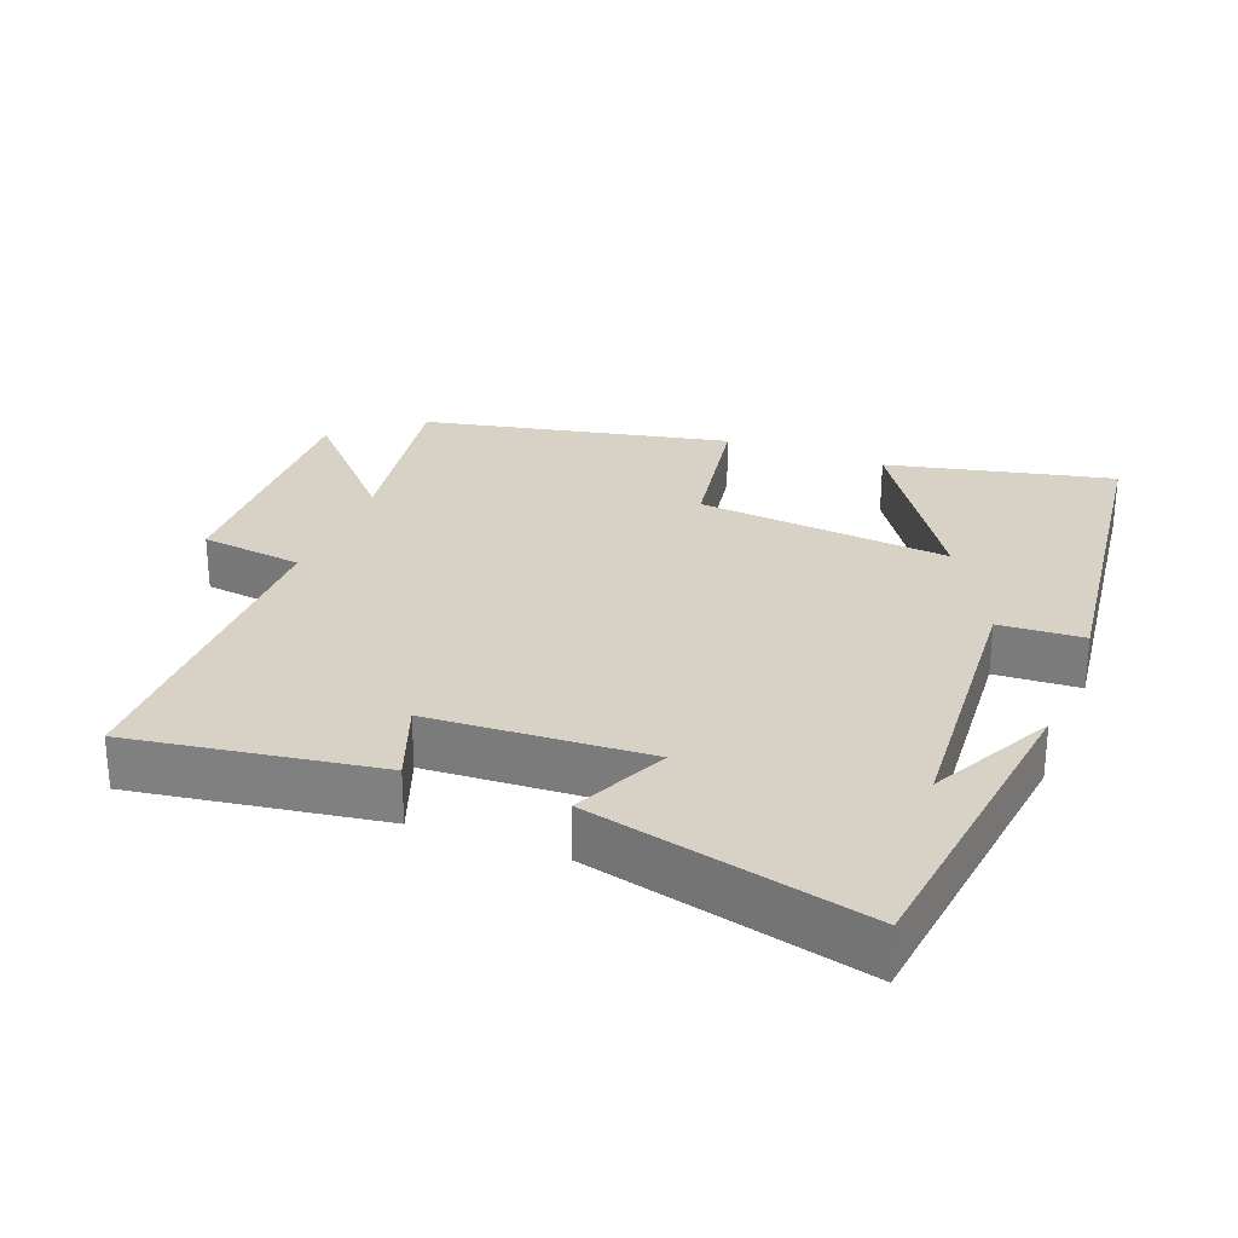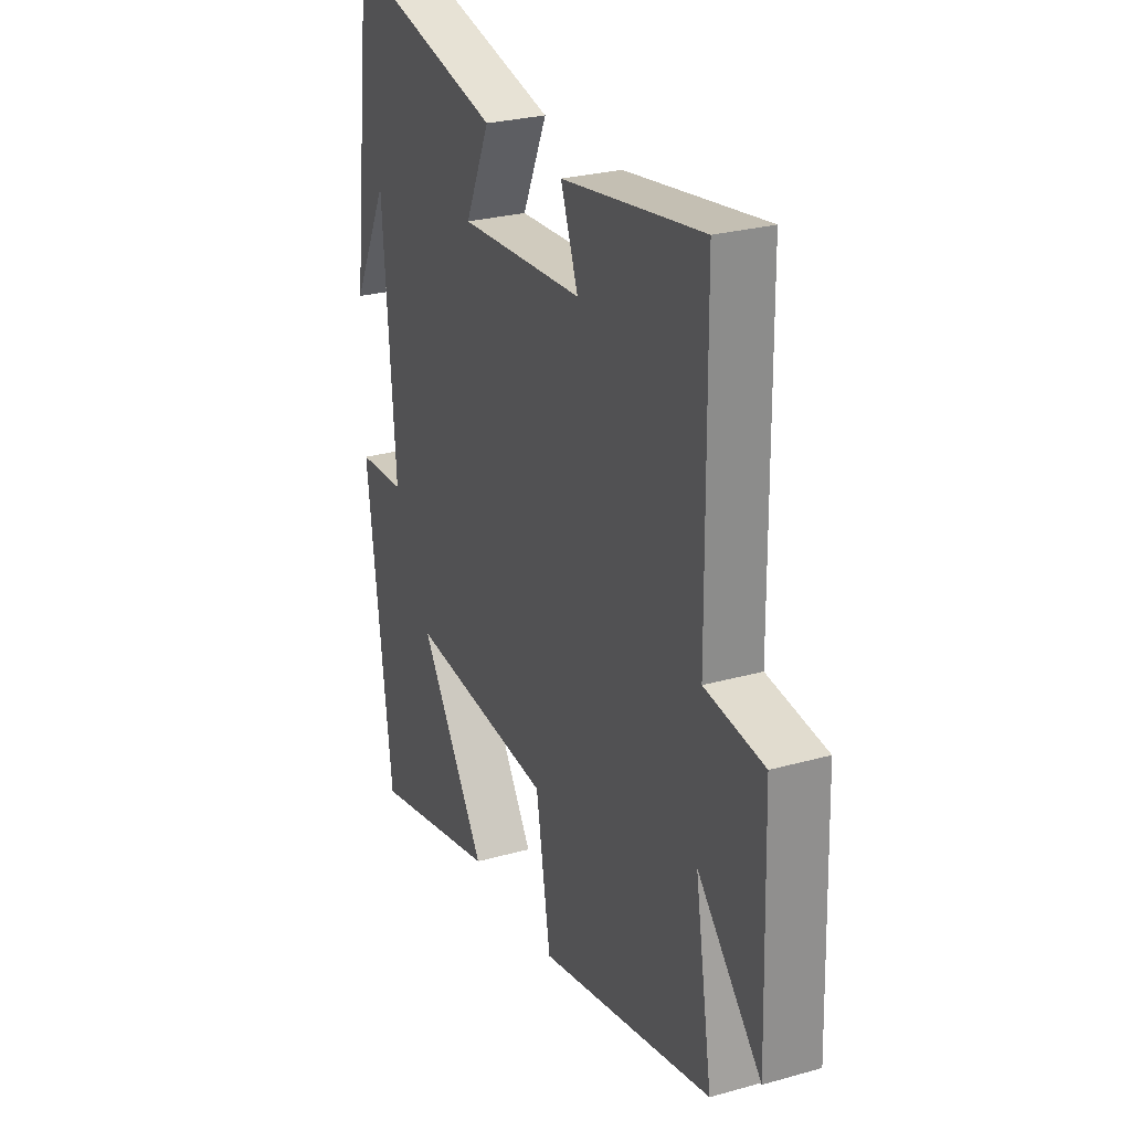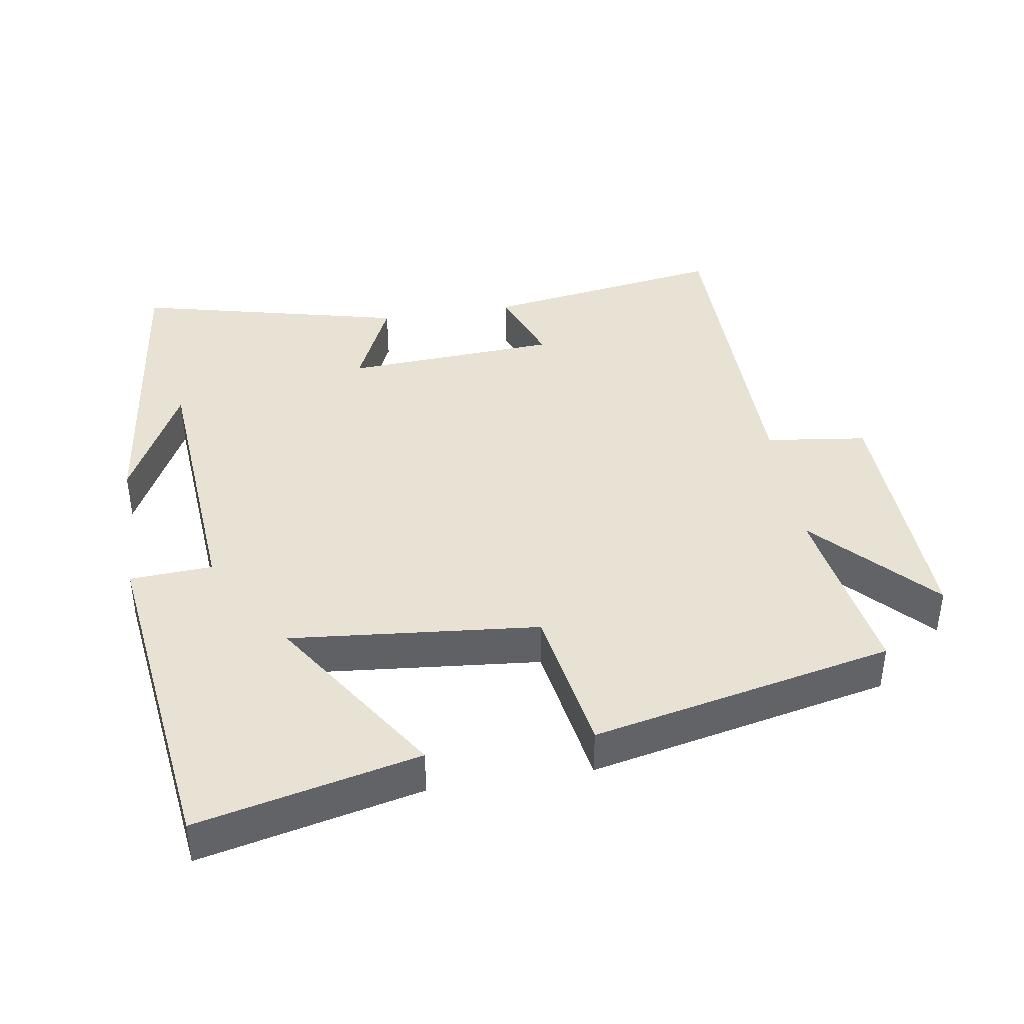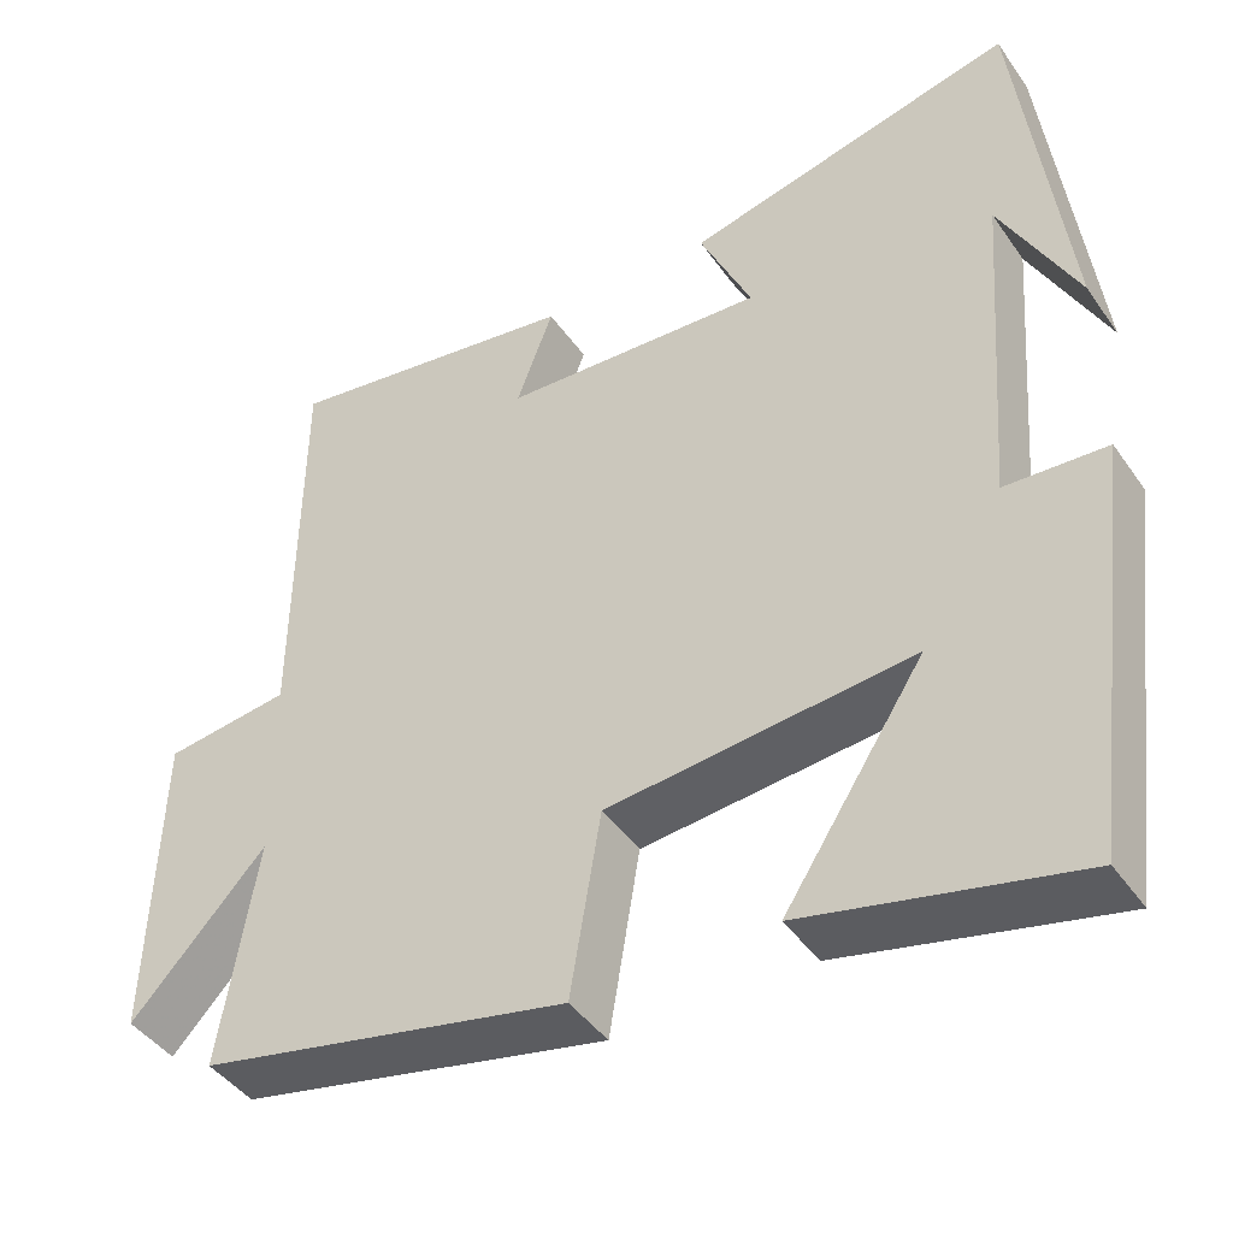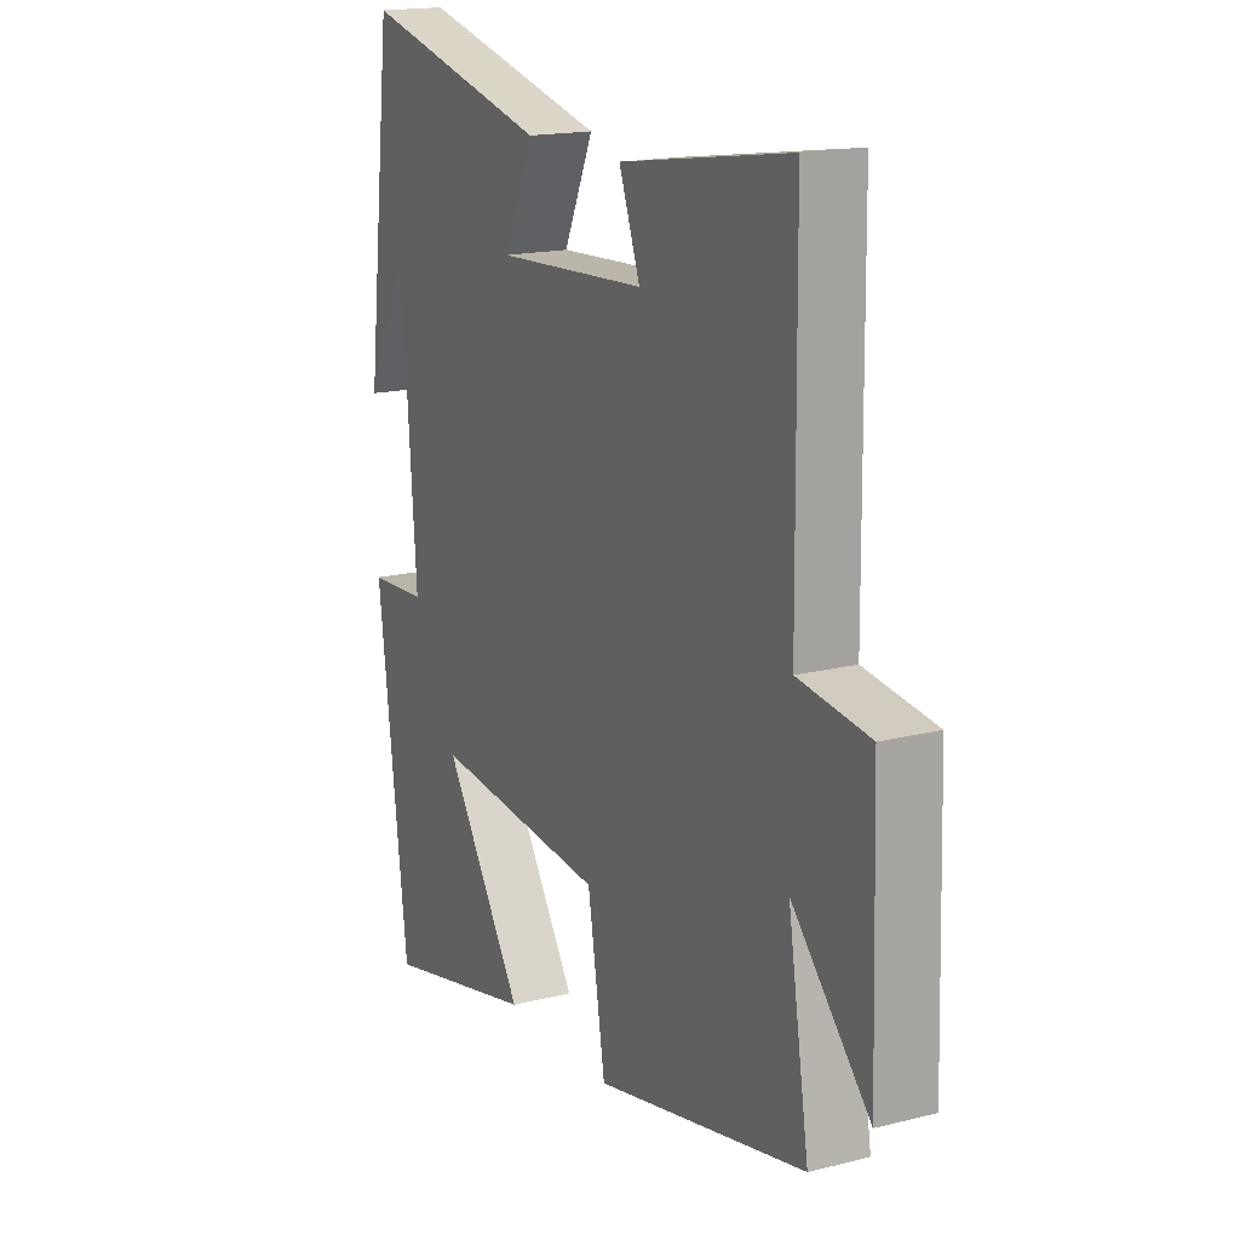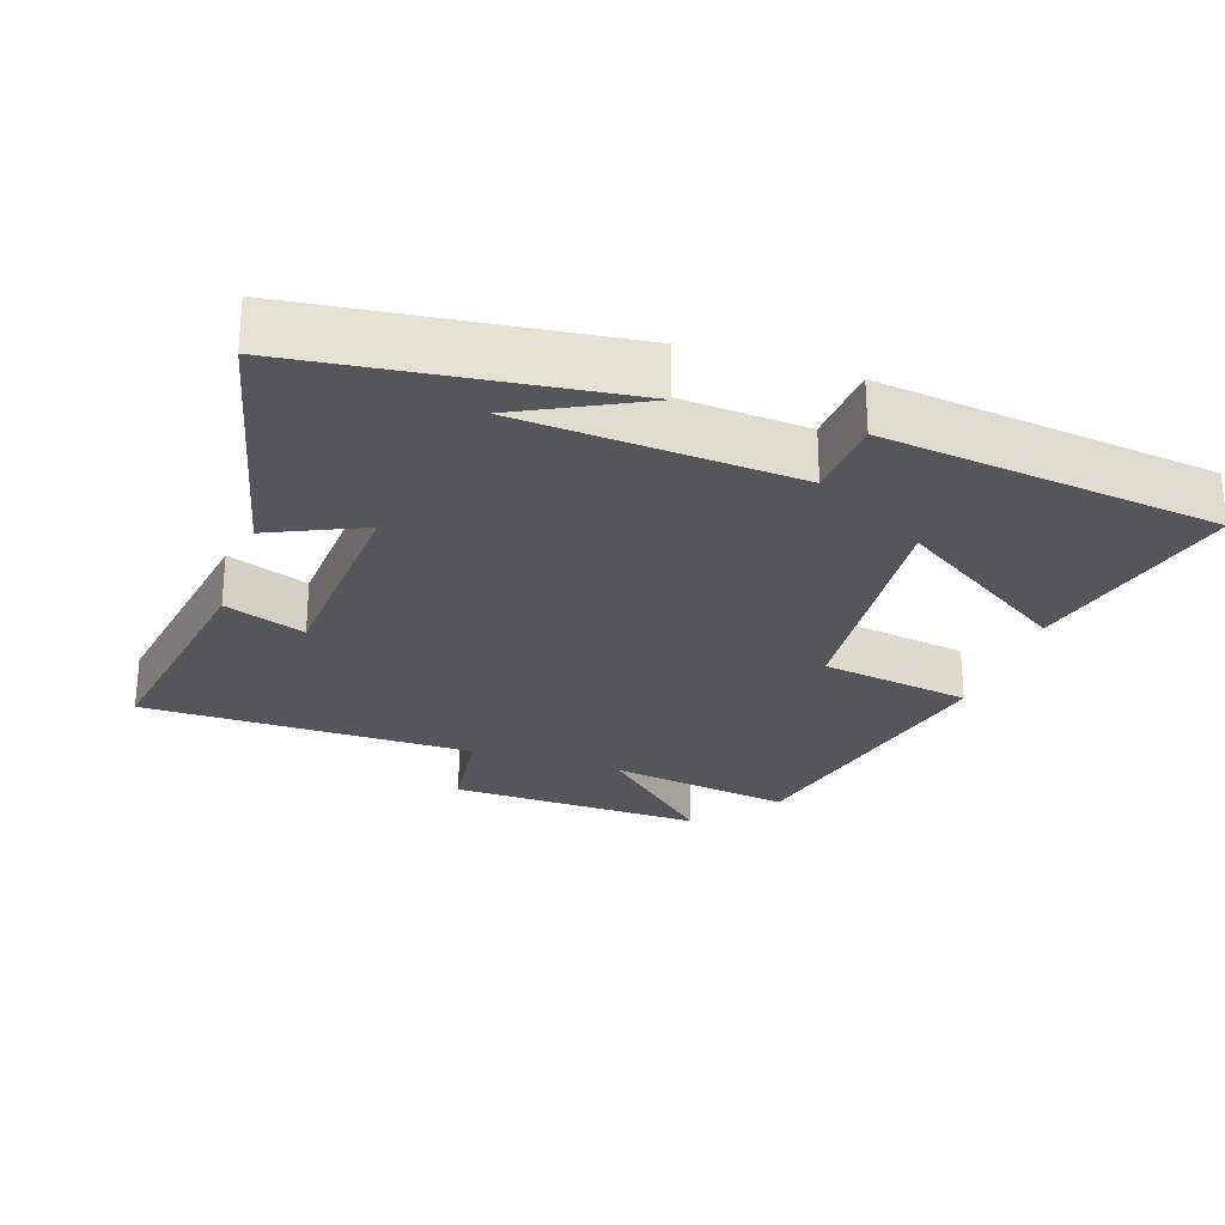
<metadata>
{"format":"obj","ext":"obj","renderer":"f3d","projection":"perspective","resolution":1024,"background":"white","views":[{"elev":27.5,"azim":21.3,"up":"+Y"},{"elev":26.8,"azim":-113.7,"up":"+Z"},{"elev":40.8,"azim":170.9,"up":"+Y"},{"elev":-43.7,"azim":32.4,"up":"+Z"},{"elev":17.0,"azim":-116.8,"up":"+Z"},{"elev":-25.9,"azim":71.4,"up":"+Y"}]}
</metadata>
<code>
v 0.438 0.07 -0.573
v 0.12 0.07 -0.5
v 0.284 0.07 -0.249
v -0.074 0.07 -0.283
v -0.11 0.07 -0.5
v -0.543 0.07 -0.407
v -0.5 0.07 -0.141
v -0.658 0.07 -0.31
v -0.646 0.07 0.058
v -0.5 0.07 0.077
v -0.495 0.07 0.554
v -0.147 0.07 0.5
v -0.19 0.07 0.384
v 0.118 0.07 0.366
v 0.057 0.07 0.5
v 0.445 0.07 0.593
v 0.5 0.07 0.139
v 0.411 0.07 0.314
v 0.381 0.07 -0.082
v 0.5 0.07 -0.089
v 0.438 0 -0.573
v 0.12 0 -0.5
v 0.284 0 -0.249
v -0.074 0 -0.283
v -0.11 0 -0.5
v -0.543 0 -0.407
v -0.5 0 -0.141
v -0.658 0 -0.31
v -0.646 0 0.058
v -0.5 0 0.077
v -0.495 0 0.554
v -0.147 0 0.5
v -0.19 0 0.384
v 0.118 0 0.366
v 0.057 0 0.5
v 0.445 0 0.593
v 0.5 0 0.139
v 0.411 0 0.314
v 0.381 0 -0.082
v 0.5 0 -0.089
f 19 20 1
f 16 17 18
f 14 15 16 18
f 13 14 18 19
f 10 11 12 13
f 10 13 19
f 7 8 9 10
f 7 10 19
f 4 5 6 7
f 3 4 7 19
f 1 2 3
f 1 3 19
f 21 40 39
f 38 37 36
f 38 36 35 34
f 39 38 34 33
f 33 32 31 30
f 39 33 30
f 30 29 28 27
f 39 30 27
f 27 26 25 24
f 39 27 24 23
f 23 22 21
f 39 23 21
f 1 21 22 2
f 2 22 23 3
f 3 23 24 4
f 4 24 25 5
f 5 25 26 6
f 6 26 27 7
f 7 27 28 8
f 8 28 29 9
f 9 29 30 10
f 10 30 31 11
f 11 31 32 12
f 12 32 33 13
f 13 33 34 14
f 14 34 35 15
f 15 35 36 16
f 16 36 37 17
f 17 37 38 18
f 18 38 39 19
f 19 39 40 20
f 20 40 21 1

</code>
